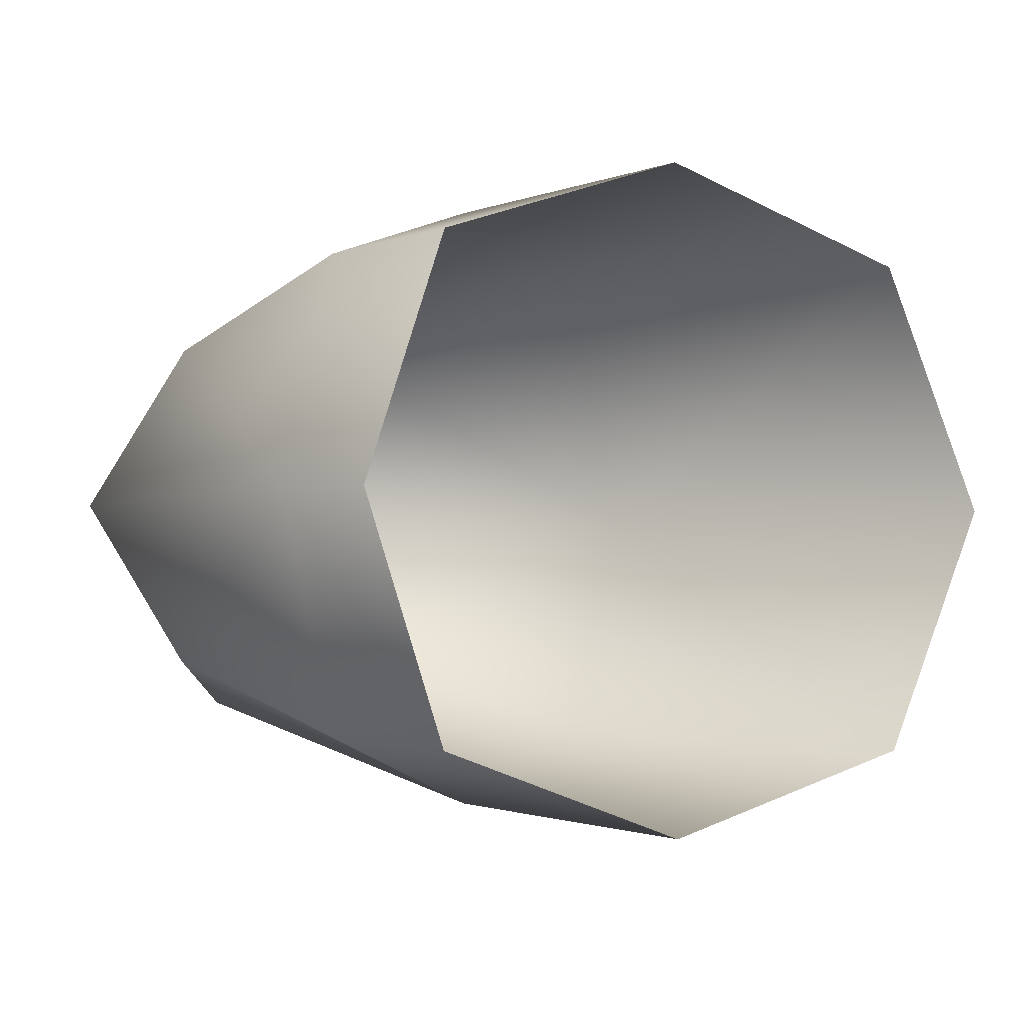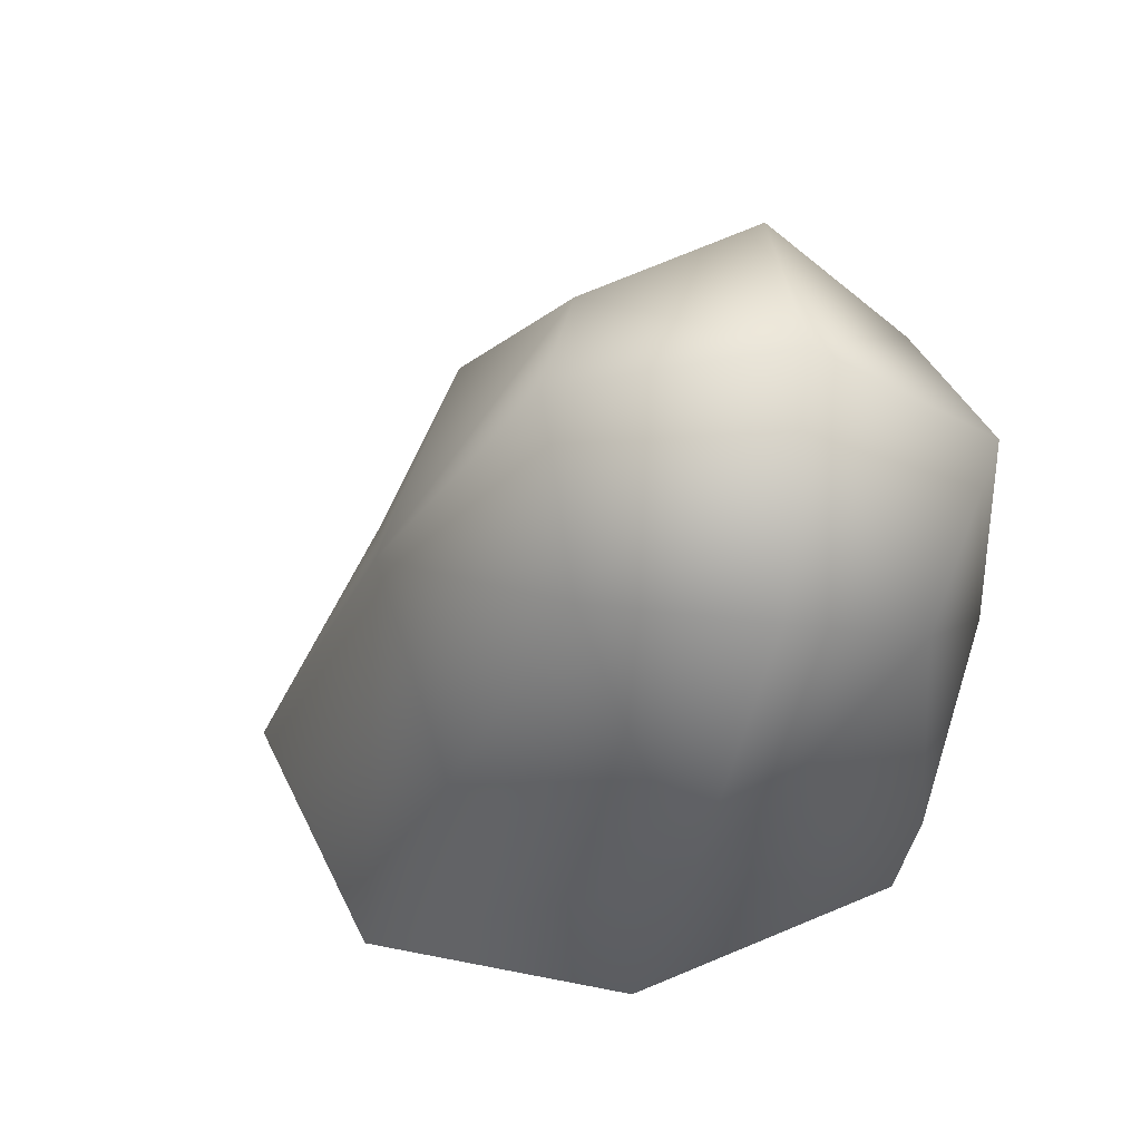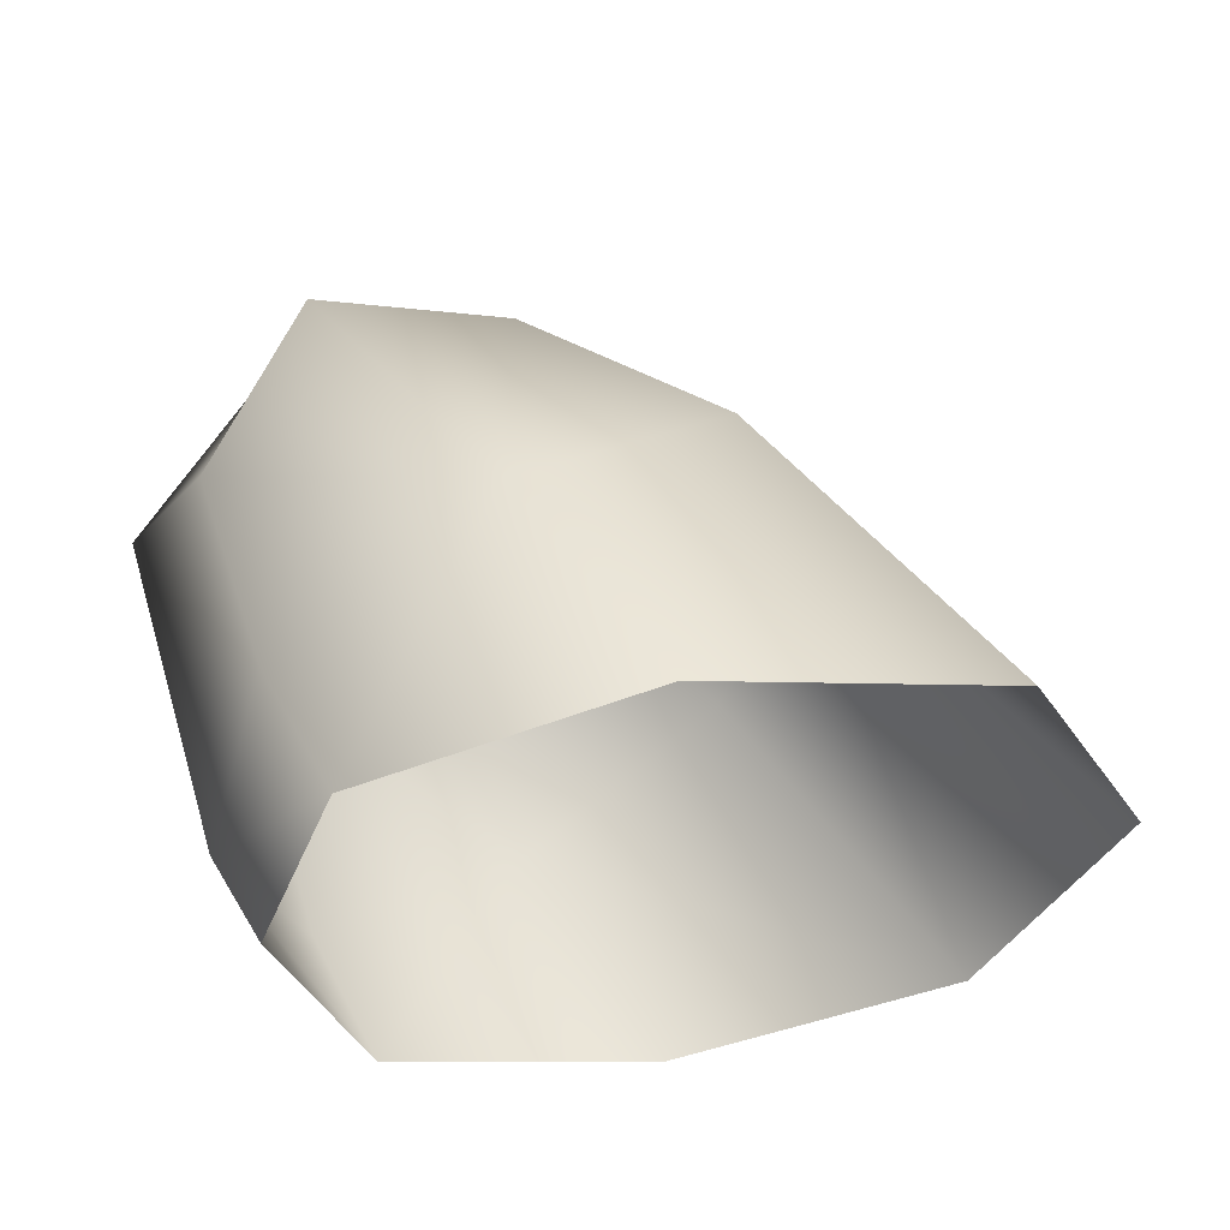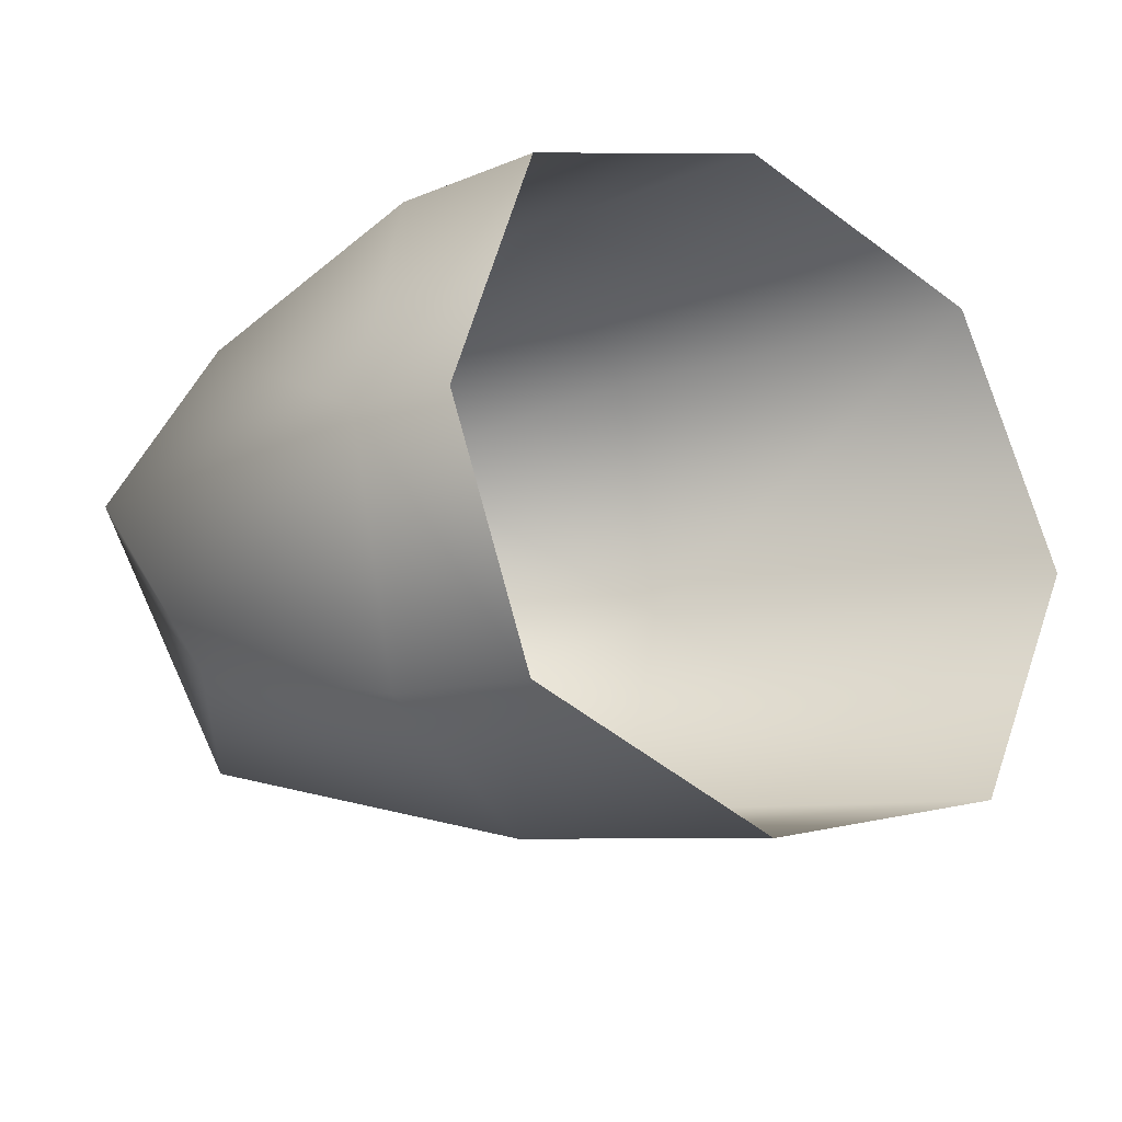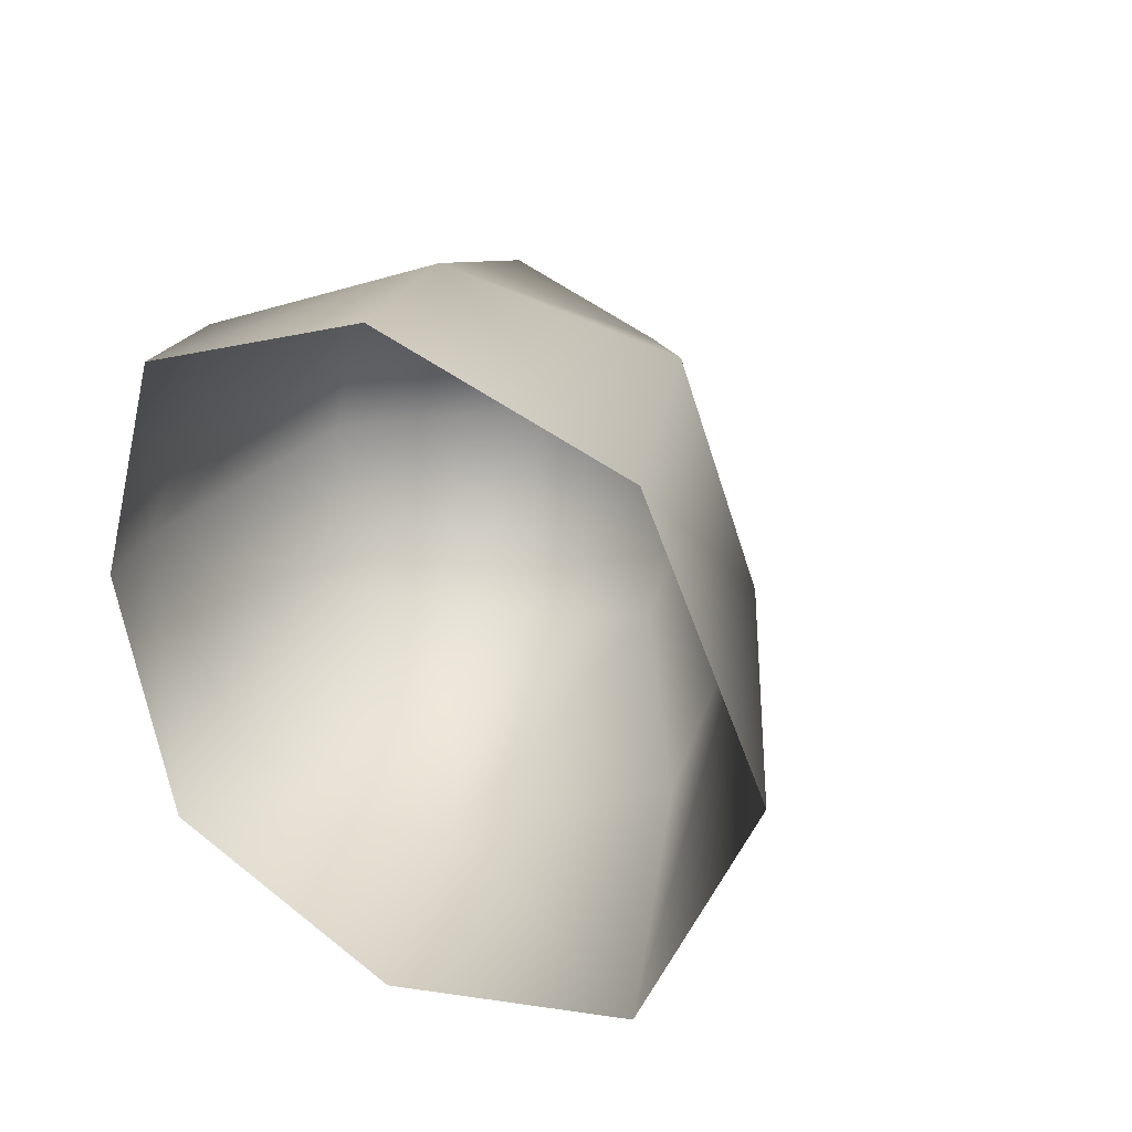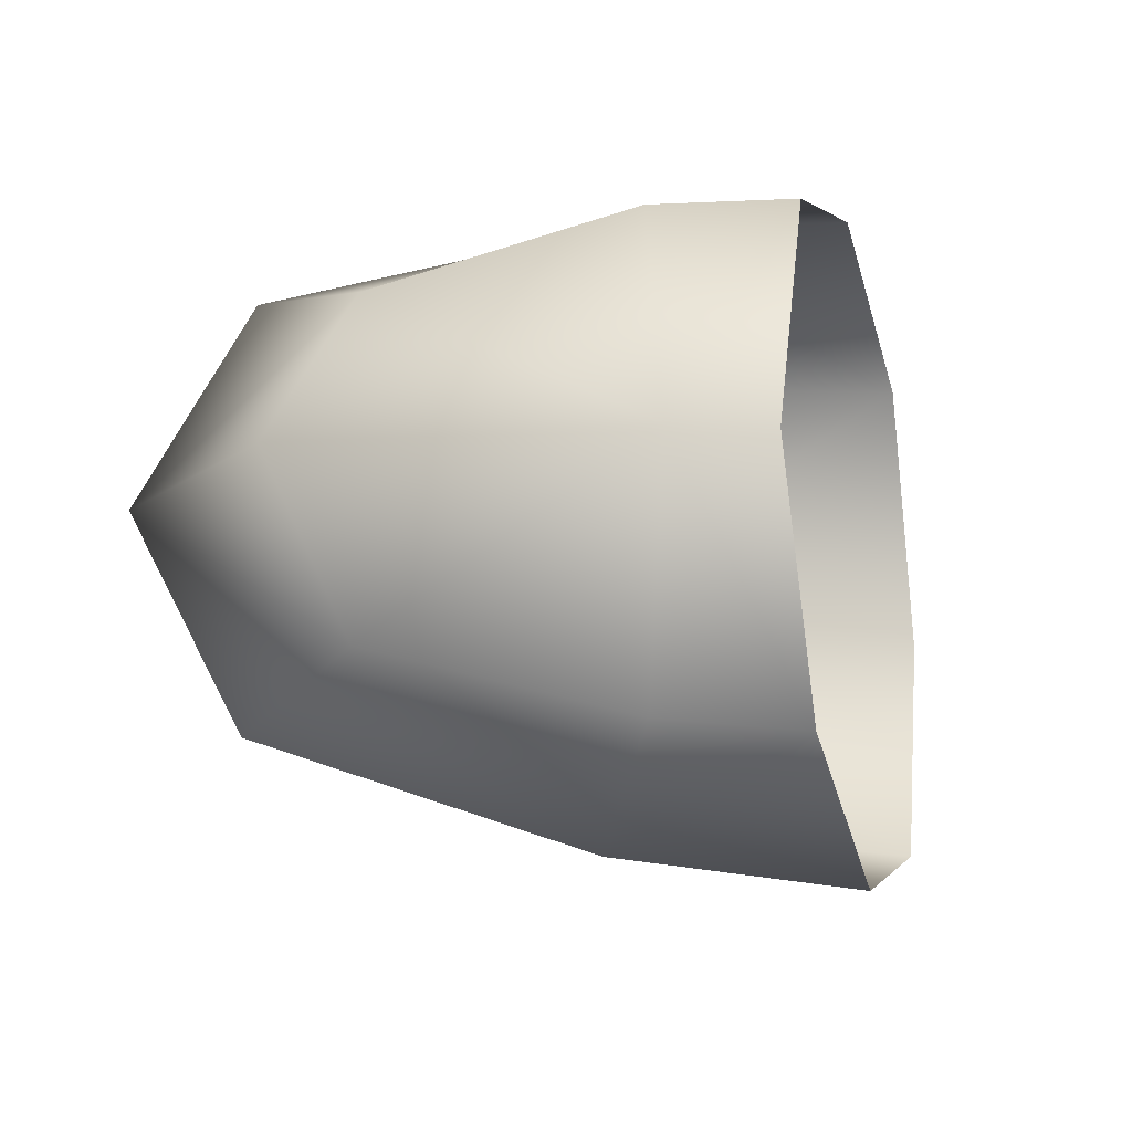
<metadata>
{"format":"obj","ext":"obj","renderer":"f3d","projection":"perspective","resolution":1024,"background":"white","views":[{"elev":-3.3,"azim":-27.5,"up":"+Z"},{"elev":-29.0,"azim":-161.2,"up":"+Z"},{"elev":55.8,"azim":-3.2,"up":"+Z"},{"elev":-19.5,"azim":-33.0,"up":"+Z"},{"elev":24.6,"azim":42.4,"up":"+Z"},{"elev":-16.3,"azim":-68.4,"up":"+Z"}]}
</metadata>
<code>
o Grass_1_Cube.216
v -0.2736 1.093 0.1828
v -0.4313 1 0
v -0.2736 1.093 -0.1828
v -0.4054 1.318 0
v -0.1159 1.186 0
v -0.4047 0.9491 0
v -0.4793 1.199 0
v -0.1988 0.9656 -0.1978
v -0.3724 1.261 -0.1239
v 0.04351 0.9935 0
v -0.2656 1.324 0
v -0.1988 0.9656 0.1978
v -0.3724 1.261 0.1239
v -0.1554 1.162 0.1371
v -0.3918 1.024 0.1371
v -0.3918 1.024 -0.1371
v -0.1554 1.162 -0.1371
v -0.3571 0.9488 0.1427
v -0.4293 1.169 0.09568
v -0.3571 0.9488 -0.1427
v -0.4293 1.169 -0.09568
v -0.03049 0.9833 0.1512
v -0.2643 1.266 0.09568
v -0.03049 0.9833 -0.1512
v -0.2643 1.266 -0.09568
f 1 12 22 14
f 1 14 23 13
f 1 13 19 15
f 1 15 18 12
f 2 6 18 15
f 2 15 19 7
f 2 7 21 16
f 2 16 20 6
f 3 8 20 16
f 3 16 21 9
f 3 9 25 17
f 3 17 24 8
f 4 11 25 9
f 4 9 21 7
f 4 7 19 13
f 4 13 23 11
f 5 10 24 17
f 5 17 25 11
f 5 11 23 14
f 5 14 22 10

</code>
